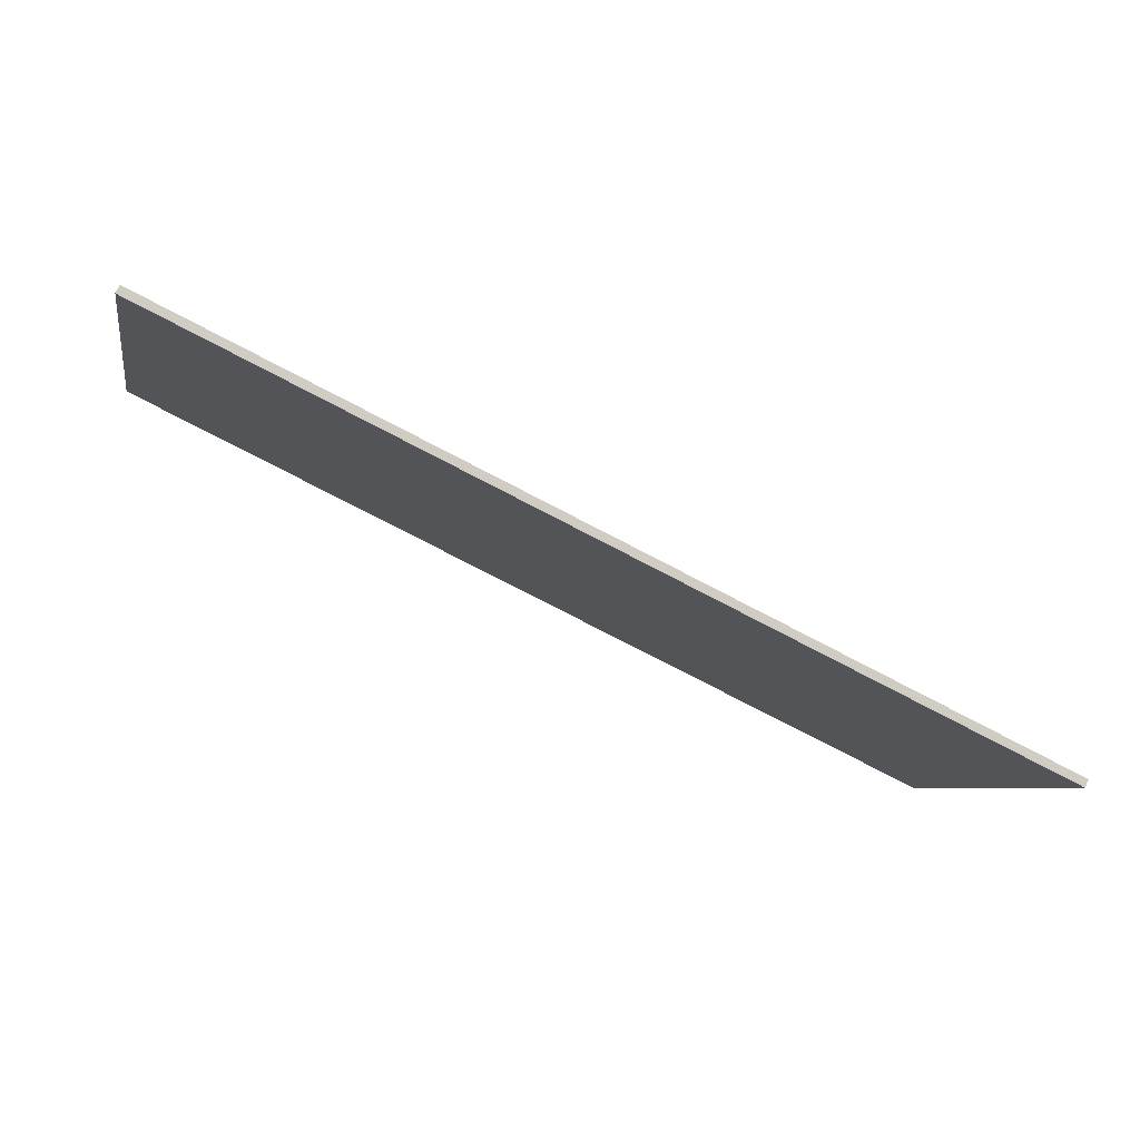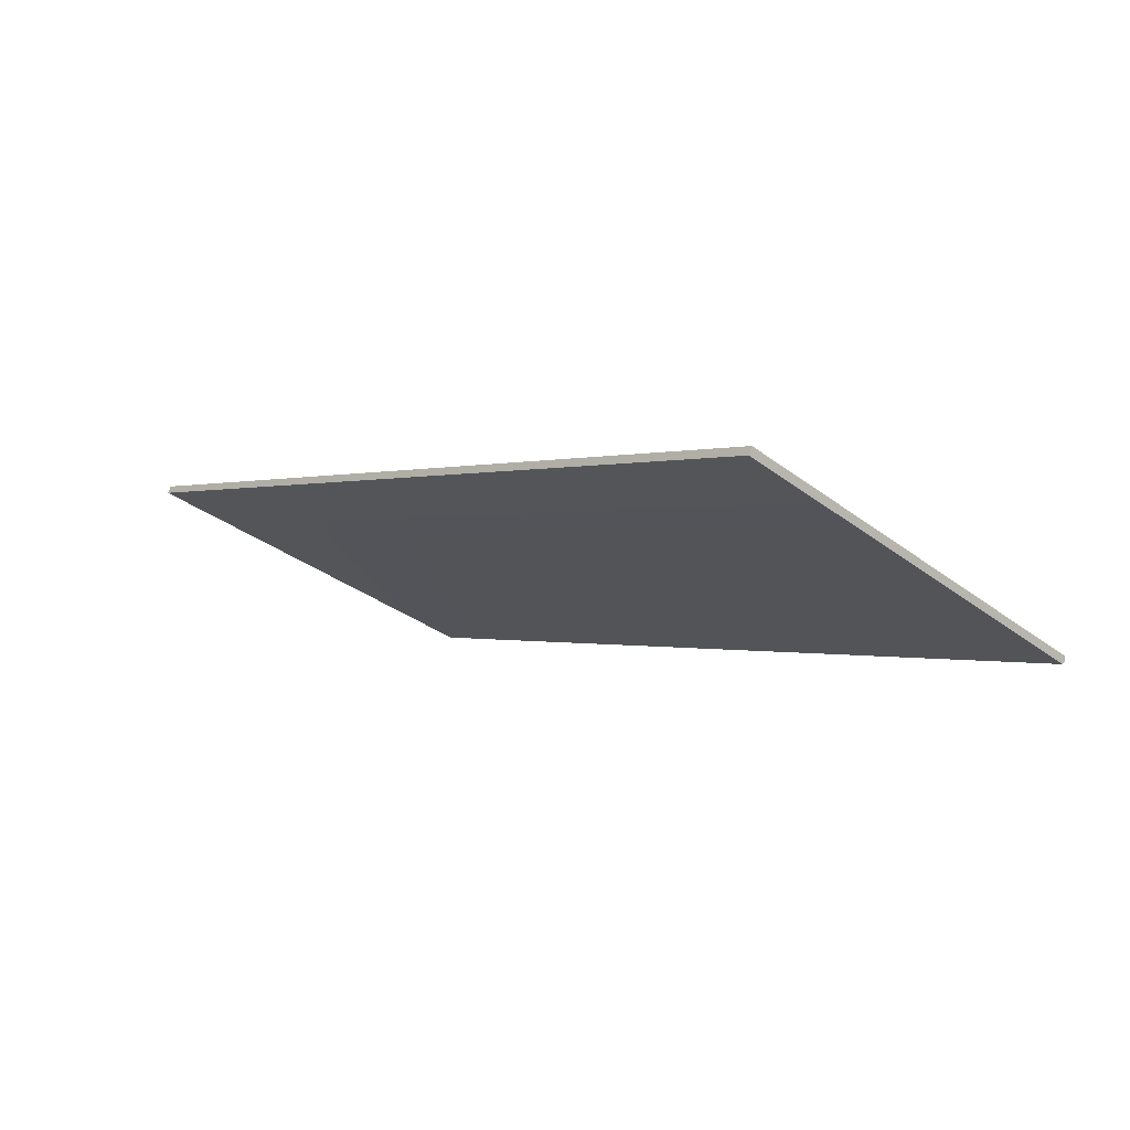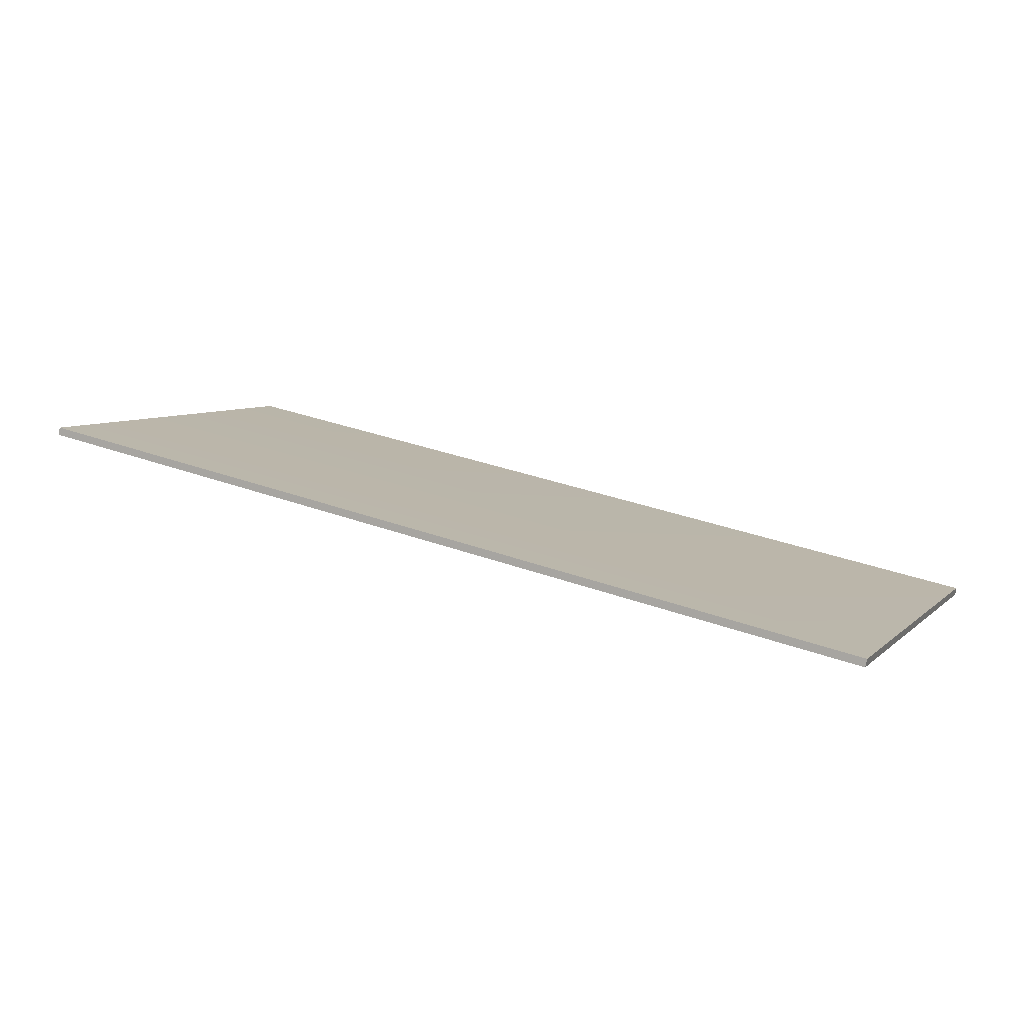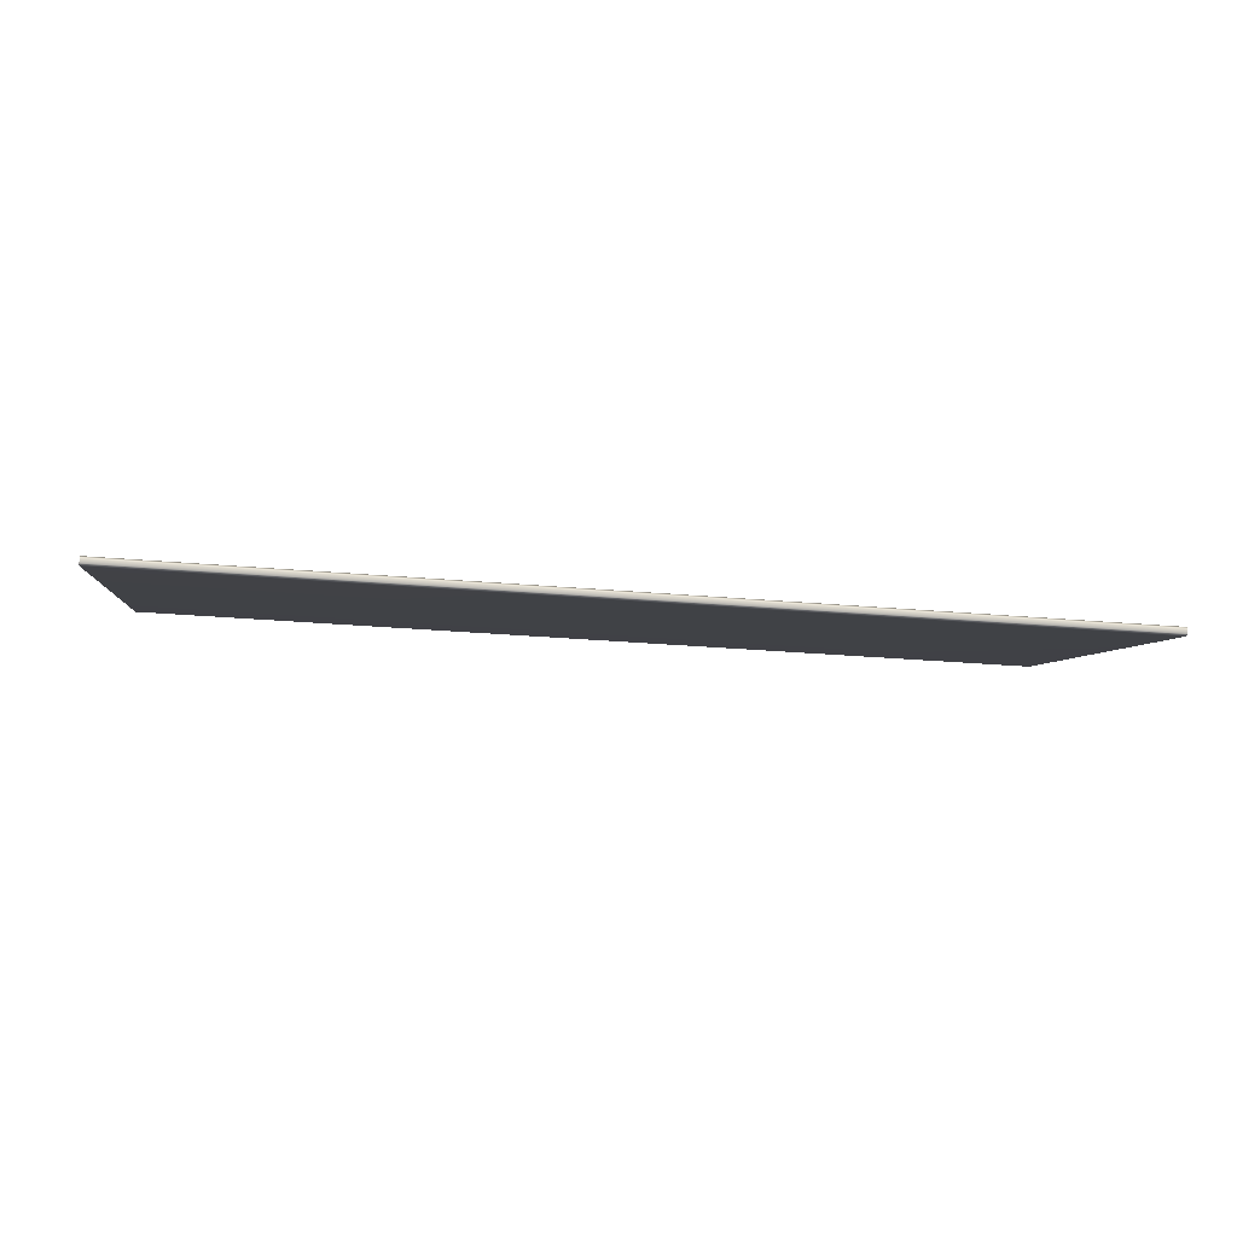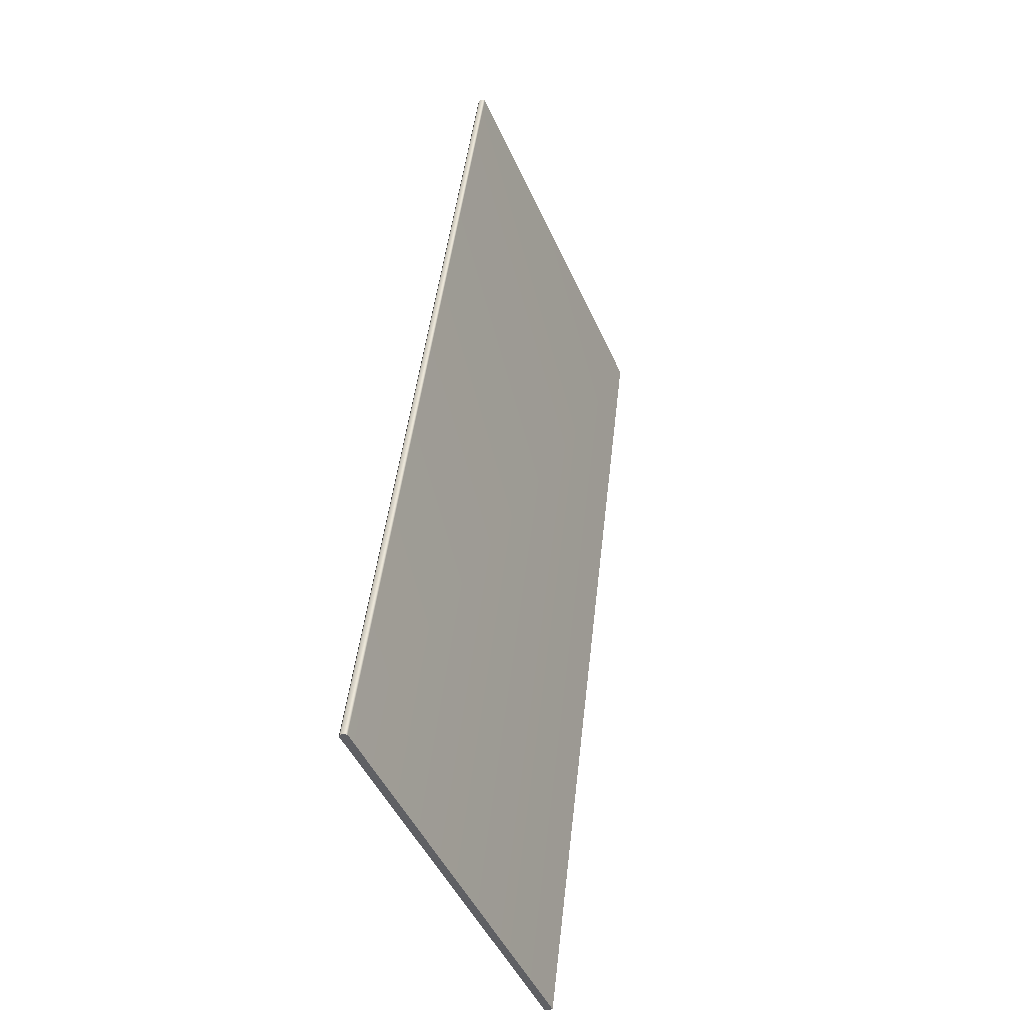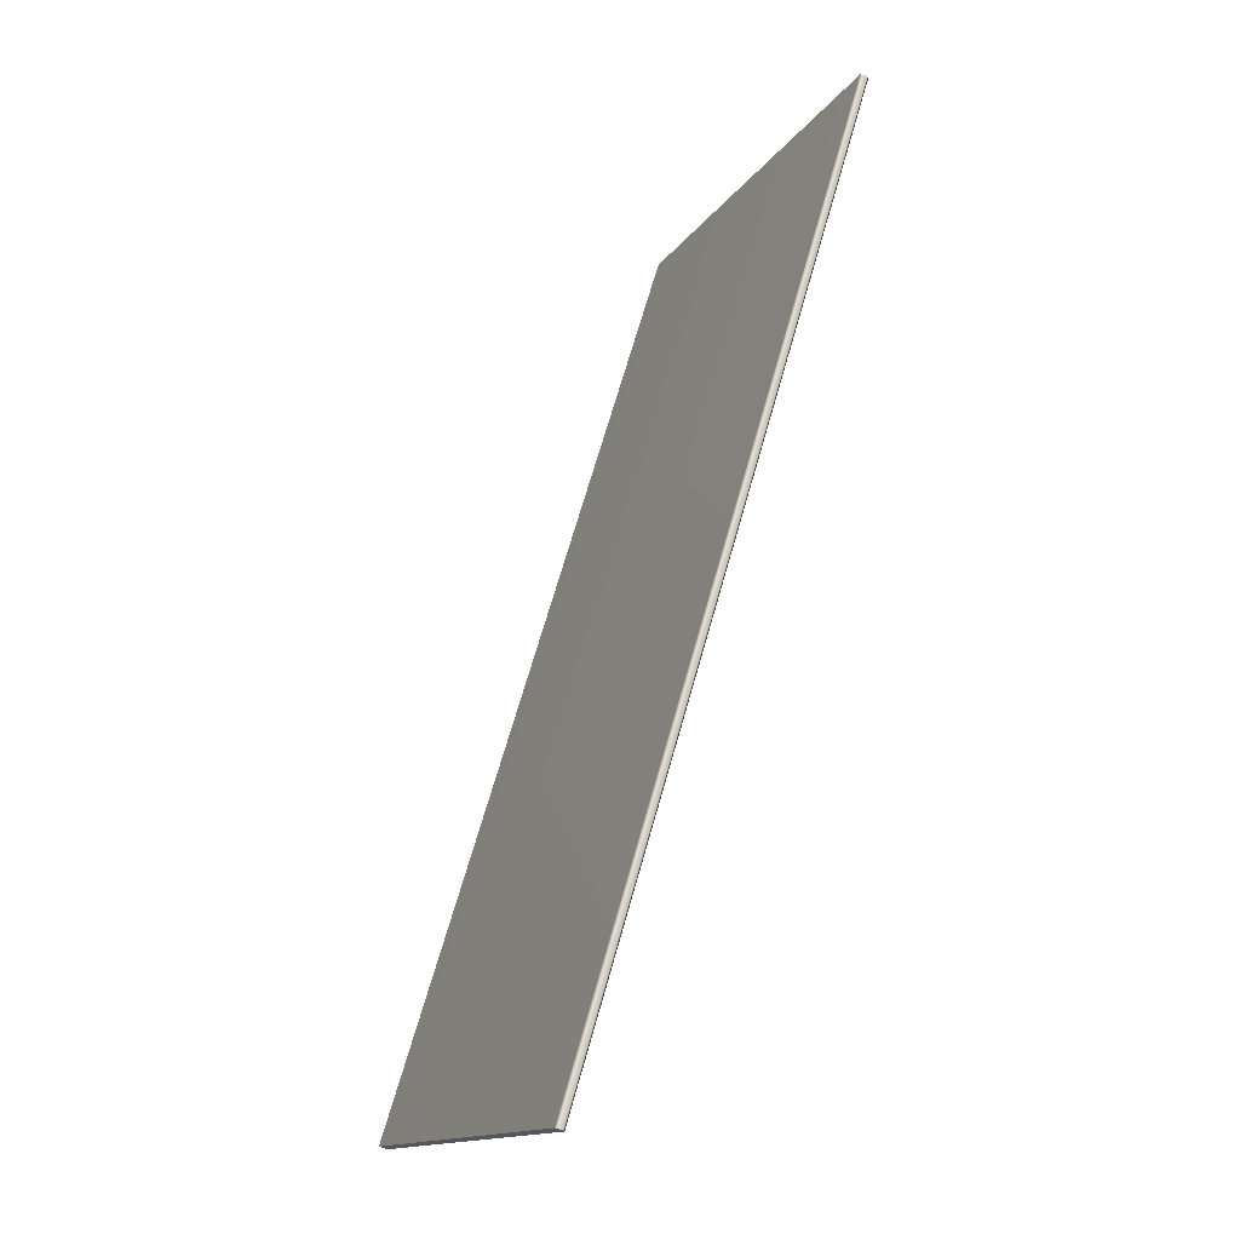
<metadata>
{"format":"obj","ext":"obj","renderer":"f3d","projection":"perspective","resolution":1024,"background":"white","views":[{"elev":-74.9,"azim":152.3,"up":"+Z"},{"elev":-0.2,"azim":-129.7,"up":"+Y"},{"elev":32.9,"azim":-153.1,"up":"+Y"},{"elev":-28.4,"azim":-7.5,"up":"+Y"},{"elev":45.3,"azim":96.3,"up":"+Z"},{"elev":68.4,"azim":-74.2,"up":"+Z"}]}
</metadata>
<code>
o Box_20_FlapOuter_1
v 0.1284 5.827 -3.567
v -0.1263 5.827 -3.567
v 0.1284 5.83 -3.566
v -0.1263 5.83 -3.566
v 0.1284 5.781 -3.456
v 0.1284 5.782 -3.457
v -0.1263 5.781 -3.456
v -0.1263 5.782 -3.457
v 0.1284 5.78 -3.457
v 0.1284 5.78 -3.458
v -0.1263 5.78 -3.457
v -0.1263 5.78 -3.458
f 2 3 1
f 6 7 5
f 6 9 10
f 8 11 7
f 9 12 10
f 7 9 5
f 12 1 10
f 4 6 3
f 4 12 8
f 3 10 1
f 2 4 3
f 6 8 7
f 6 5 9
f 8 12 11
f 9 11 12
f 7 11 9
f 12 2 1
f 4 8 6
f 4 2 12
f 3 6 10

</code>
